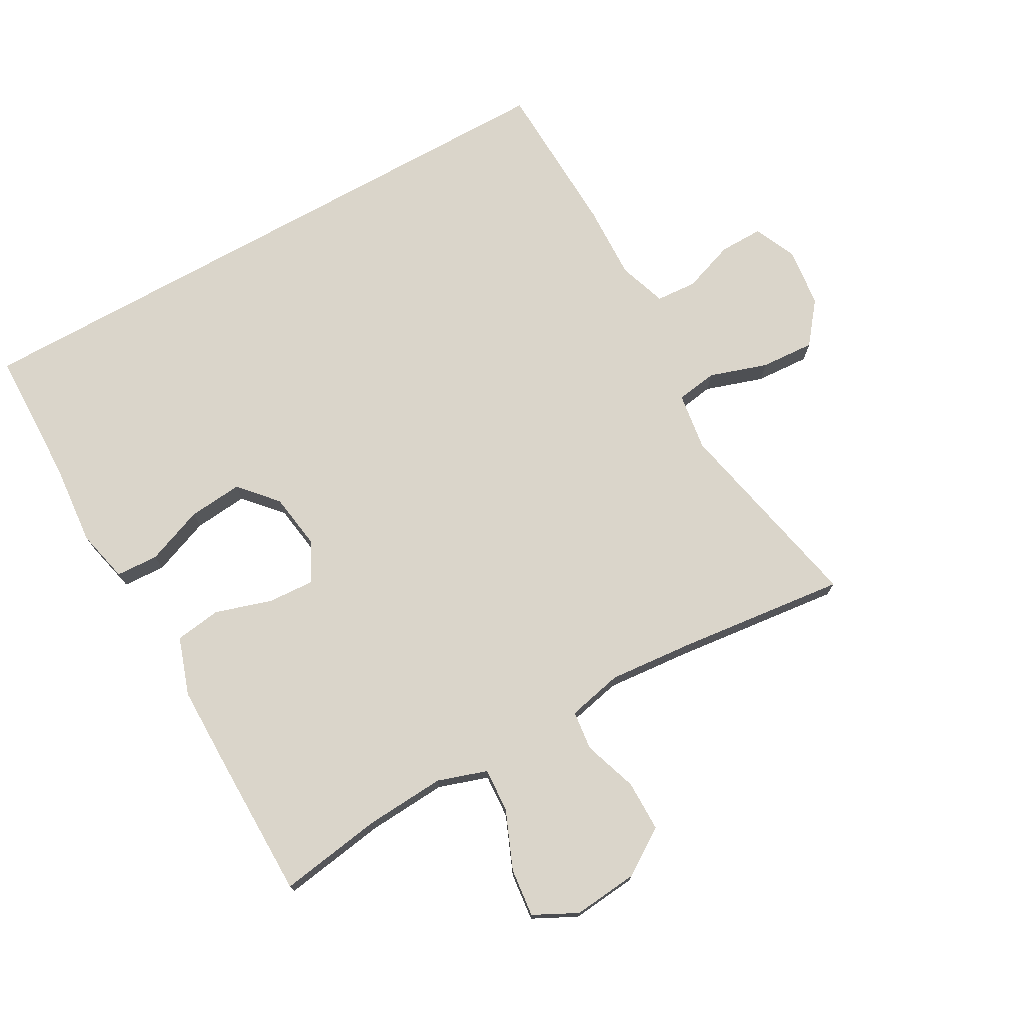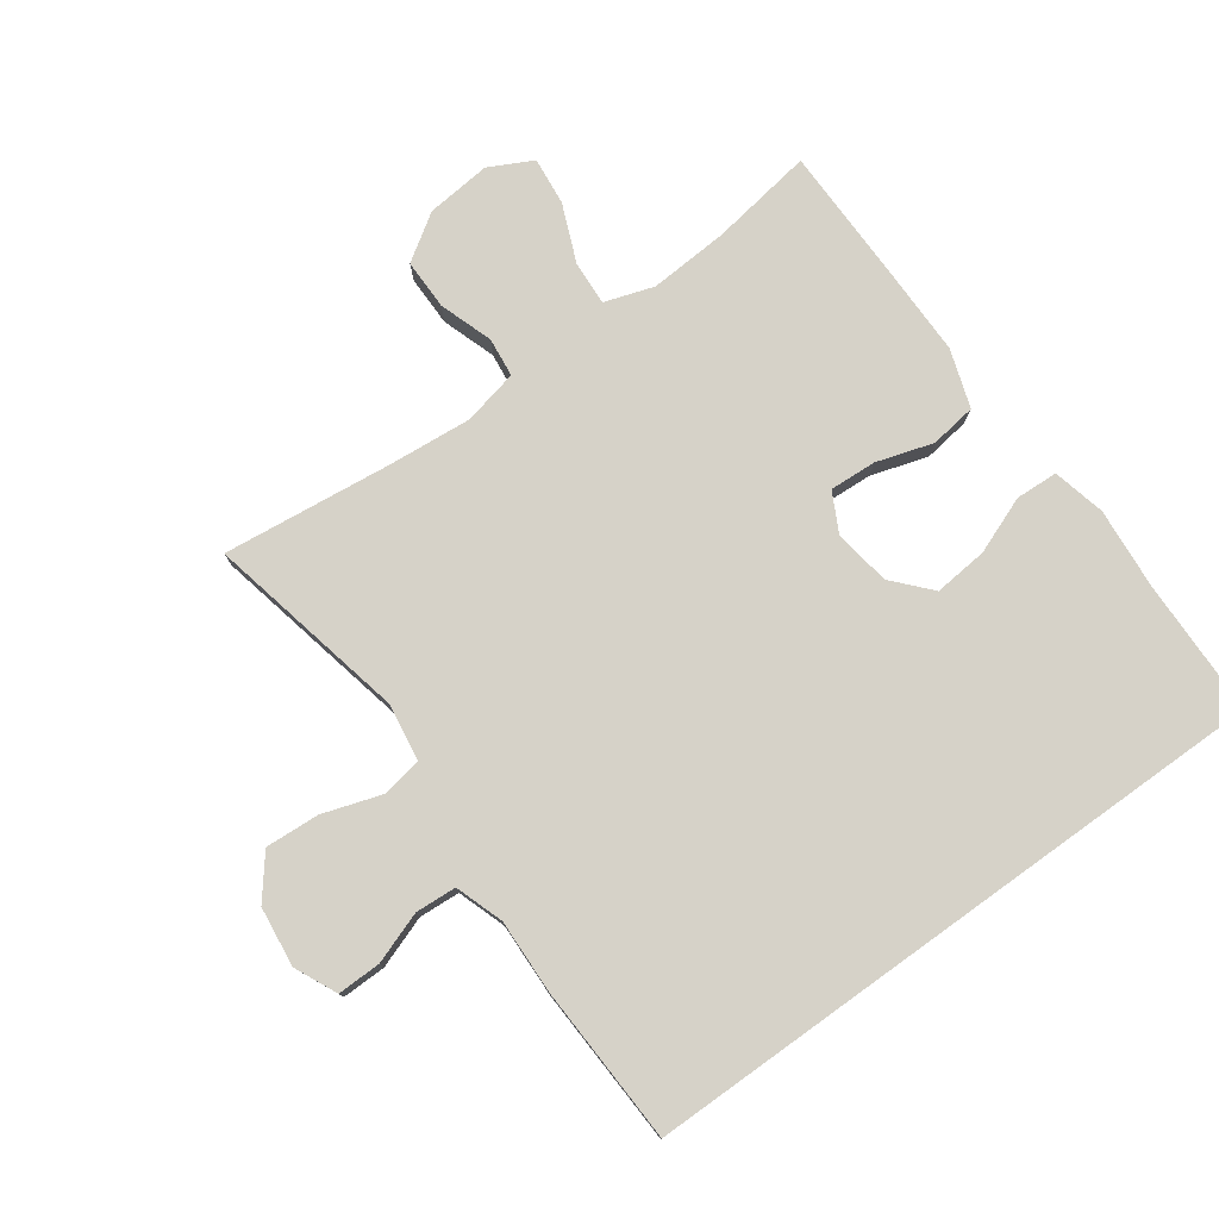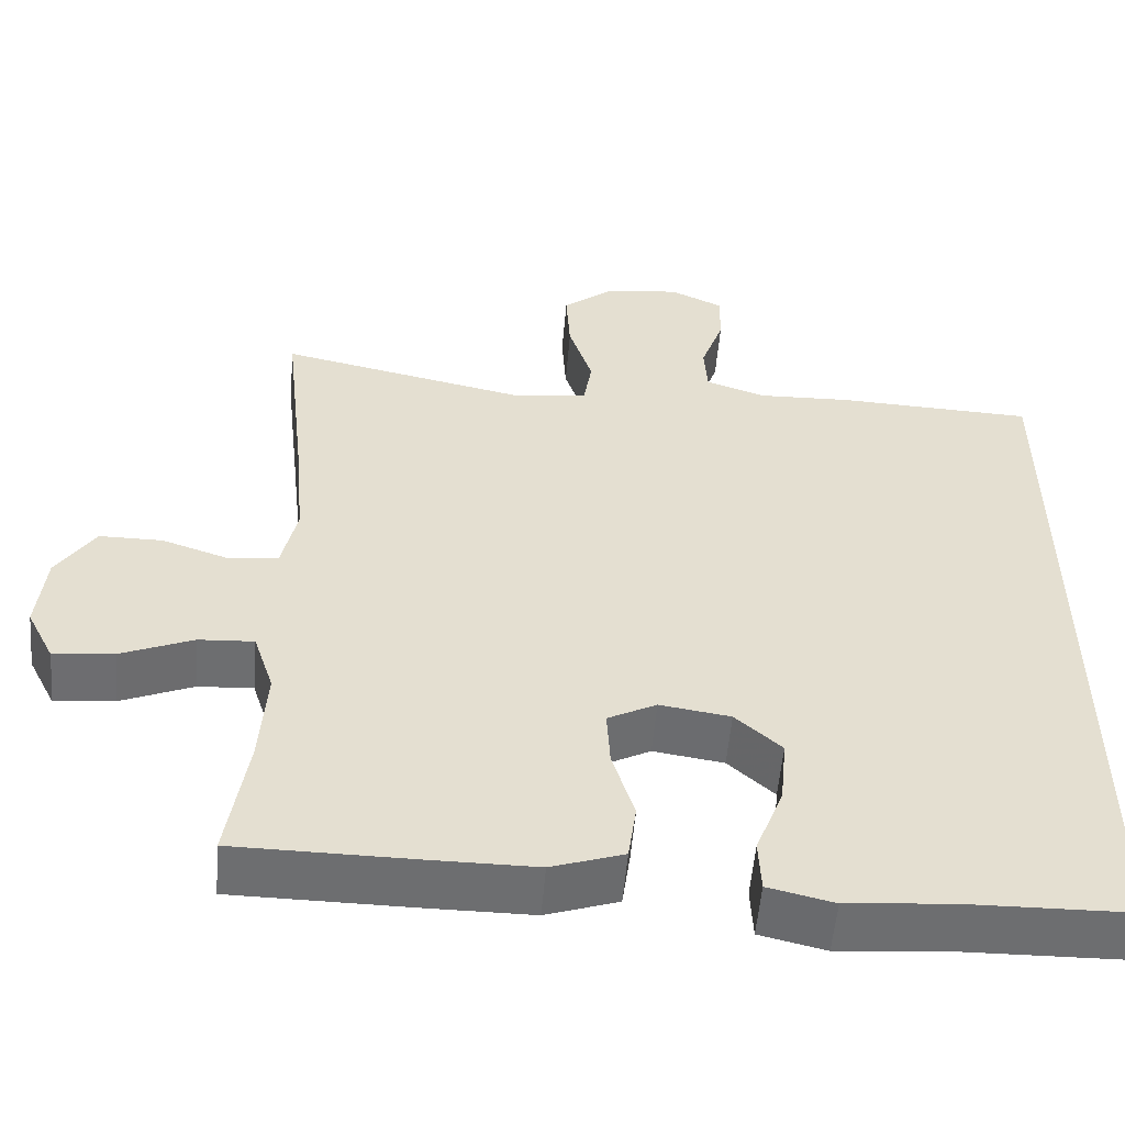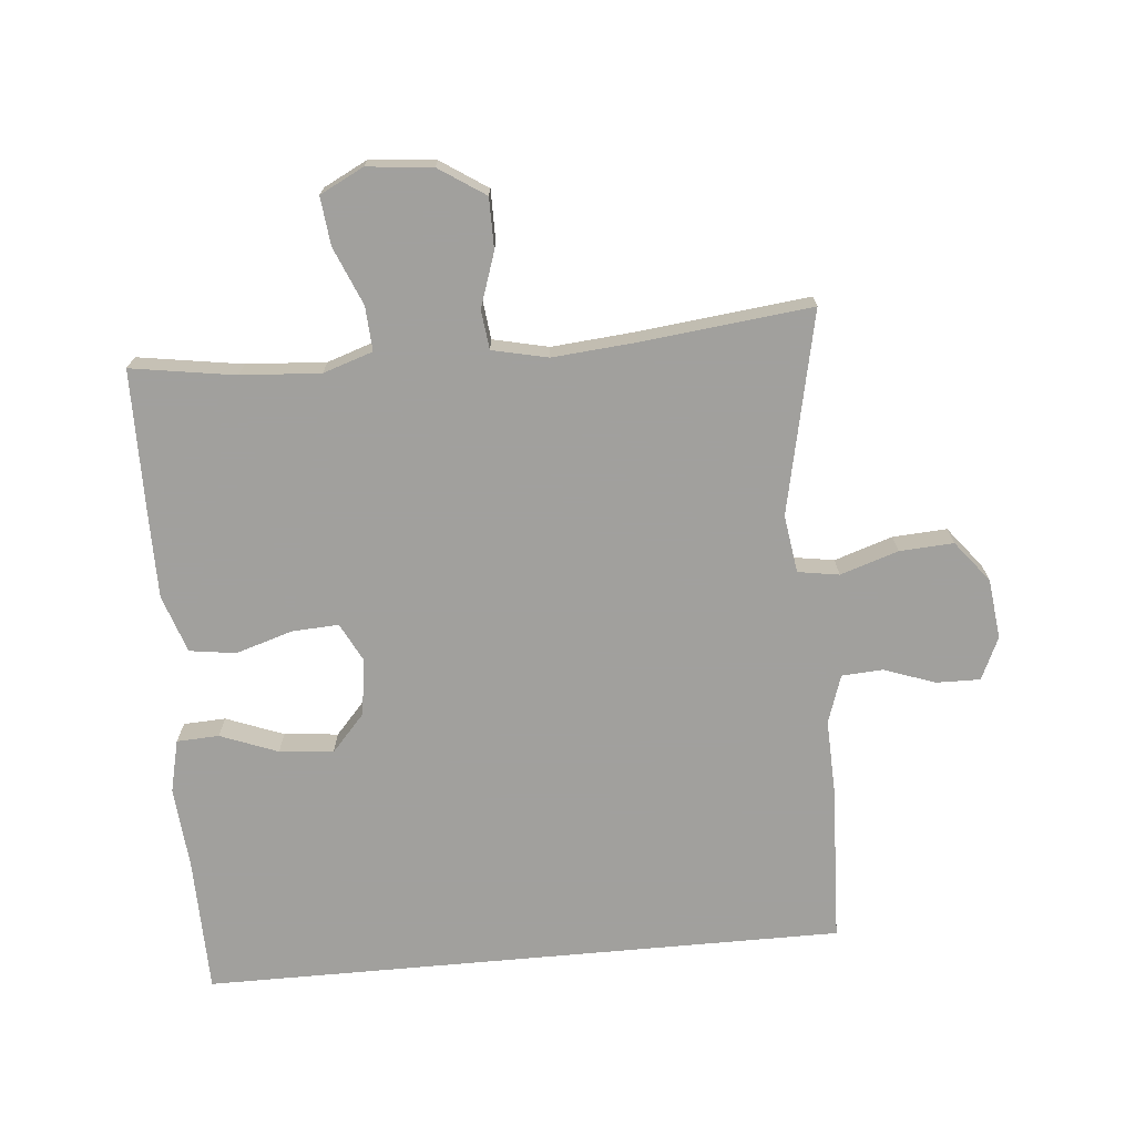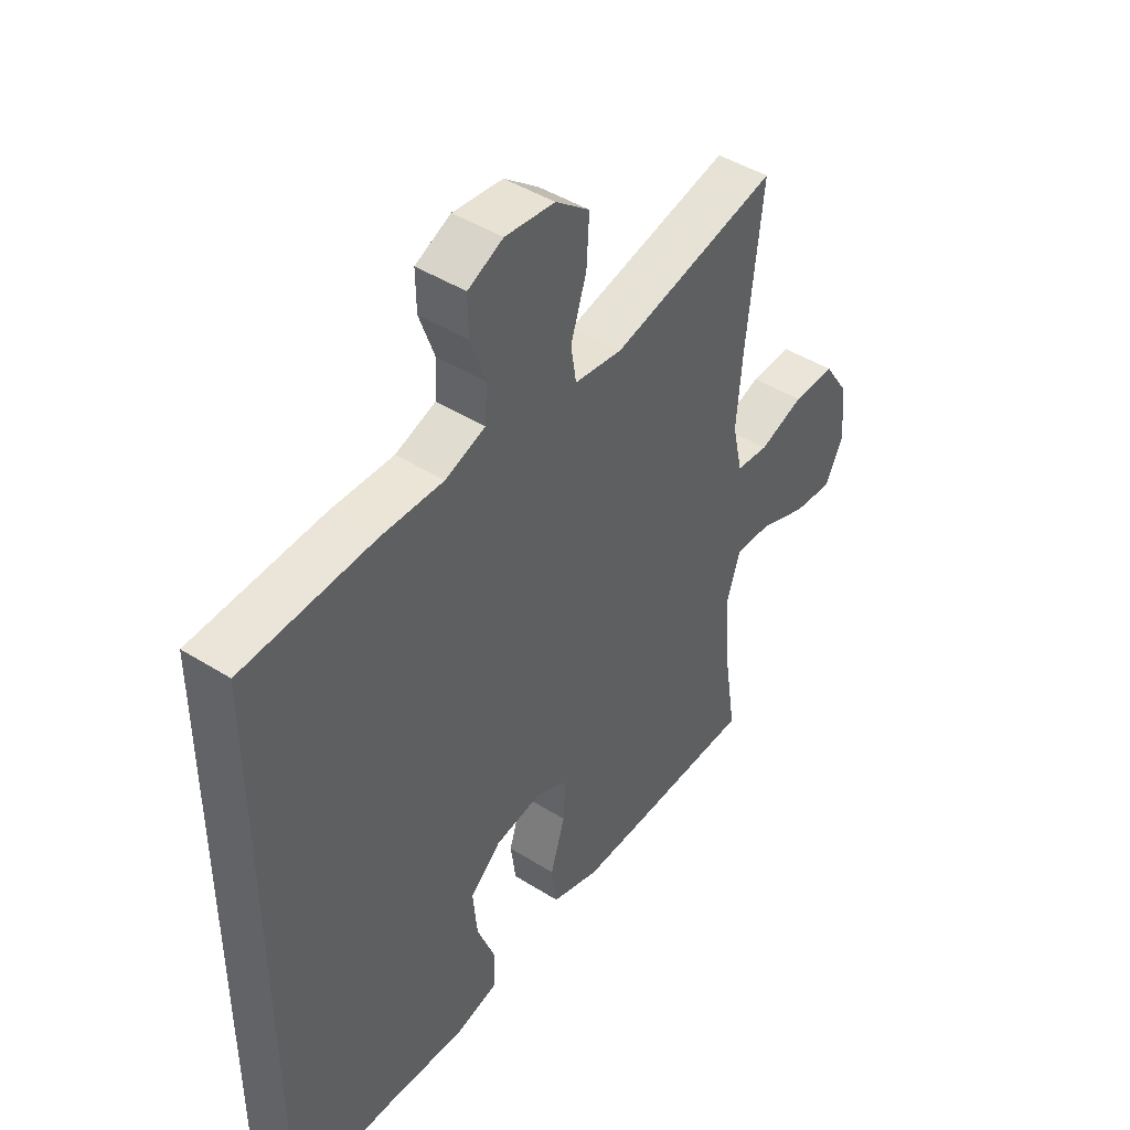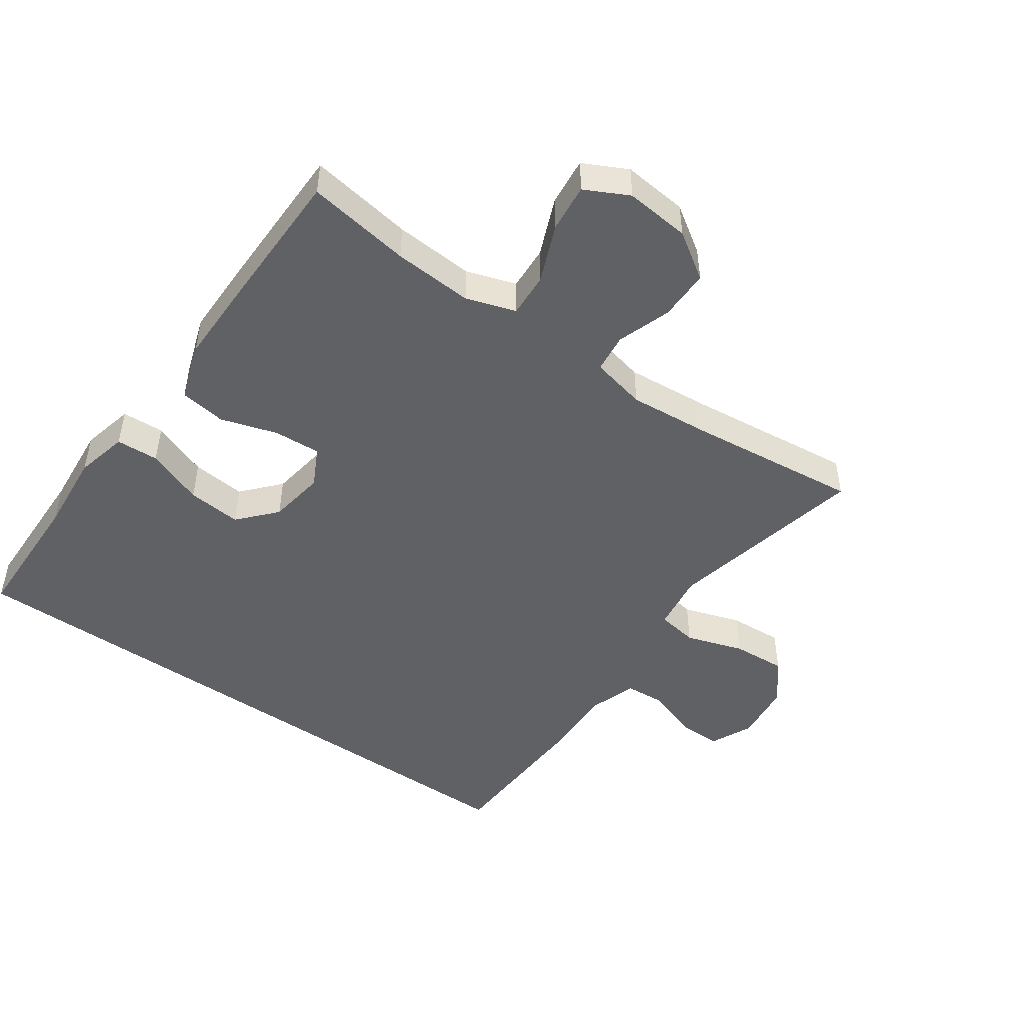
<metadata>
{"format":"obj","ext":"obj","renderer":"f3d","projection":"perspective","resolution":1024,"background":"white","views":[{"elev":74.2,"azim":-119.2,"up":"+Y"},{"elev":77.5,"azim":54.3,"up":"+Y"},{"elev":-54.2,"azim":-4.8,"up":"+Z"},{"elev":-71.7,"azim":-84.8,"up":"+Y"},{"elev":45.1,"azim":126.0,"up":"+Z"},{"elev":-48.0,"azim":-125.2,"up":"+Y"}]}
</metadata>
<code>
v 0.5 0.07 -0.515
v 0.291 0.07 -0.519
v 0.165 0.07 -0.53
v 0.084 0.07 -0.511
v 0.081 0.07 -0.446
v 0.115 0.07 -0.358
v 0.123 0.07 -0.275
v 0.066 0.07 -0.224
v -0.021 0.07 -0.211
v -0.081 0.07 -0.242
v -0.077 0.07 -0.314
v -0.05 0.07 -0.401
v -0.06 0.07 -0.472
v -0.149 0.07 -0.502
v -0.28 0.07 -0.502
v -0.5 0.07 -0.5
v -0.475 0.07 -0.34
v -0.467 0.07 -0.218
v -0.492 0.07 -0.142
v -0.56 0.07 -0.146
v -0.649 0.07 -0.183
v -0.723 0.07 -0.191
v -0.757 0.07 -0.124
v -0.747 0.07 -0.024
v -0.7 0.07 0.047
v -0.622 0.07 0.047
v -0.539 0.07 0.019
v -0.479 0.07 0.026
v -0.46 0.07 0.111
v -0.471 0.07 0.239
v -0.5 0.07 0.5
v -0.191 0.07 0.434
v -0.102 0.07 0.447
v -0.092 0.07 0.51
v -0.121 0.07 0.599
v -0.126 0.07 0.682
v -0.063 0.07 0.732
v 0.029 0.07 0.743
v 0.094 0.07 0.713
v 0.093 0.07 0.646
v 0.065 0.07 0.567
v 0.069 0.07 0.504
v 0.143 0.07 0.479
v 0.258 0.07 0.483
v 0.5 0.07 0.473
v 0.5 0 -0.515
v 0.291 0 -0.519
v 0.165 0 -0.53
v 0.084 0 -0.511
v 0.081 0 -0.446
v 0.115 0 -0.358
v 0.123 0 -0.275
v 0.066 0 -0.224
v -0.021 0 -0.211
v -0.081 0 -0.242
v -0.077 0 -0.314
v -0.05 0 -0.401
v -0.06 0 -0.472
v -0.149 0 -0.502
v -0.28 0 -0.502
v -0.5 0 -0.5
v -0.475 0 -0.34
v -0.467 0 -0.218
v -0.492 0 -0.142
v -0.56 0 -0.146
v -0.649 0 -0.183
v -0.723 0 -0.191
v -0.757 0 -0.124
v -0.747 0 -0.024
v -0.7 0 0.047
v -0.622 0 0.047
v -0.539 0 0.019
v -0.479 0 0.026
v -0.46 0 0.111
v -0.471 0 0.239
v -0.5 0 0.5
v -0.191 0 0.434
v -0.102 0 0.447
v -0.092 0 0.51
v -0.121 0 0.599
v -0.126 0 0.682
v -0.063 0 0.732
v 0.029 0 0.743
v 0.094 0 0.713
v 0.093 0 0.646
v 0.065 0 0.567
v 0.069 0 0.504
v 0.143 0 0.479
v 0.258 0 0.483
v 0.5 0 0.473
f 45 1 2
f 44 45 2
f 43 44 2
f 42 43 2 3
f 39 40 41
f 38 39 41
f 37 38 41
f 36 37 41
f 35 36 41
f 34 35 41
f 33 34 41 42
f 30 31 32
f 29 30 32 33
f 28 29 33 42
f 25 26 27
f 24 25 27
f 23 24 27
f 22 23 27
f 21 22 27
f 20 21 27
f 19 20 27 28
f 18 19 28 42
f 15 16 17
f 14 15 17
f 13 14 17
f 12 13 17
f 11 12 17
f 10 11 17 18
f 9 10 18 42
f 3 4 5 6
f 3 6 7
f 42 3 7
f 8 9 42
f 7 8 42
f 47 46 90
f 47 90 89
f 47 89 88
f 48 47 88 87
f 86 85 84
f 86 84 83
f 86 83 82
f 86 82 81
f 86 81 80
f 86 80 79
f 87 86 79 78
f 77 76 75
f 78 77 75 74
f 87 78 74 73
f 72 71 70
f 72 70 69
f 72 69 68
f 72 68 67
f 72 67 66
f 72 66 65
f 73 72 65 64
f 87 73 64 63
f 62 61 60
f 62 60 59
f 62 59 58
f 62 58 57
f 62 57 56
f 63 62 56 55
f 87 63 55 54
f 51 50 49 48
f 52 51 48
f 52 48 87
f 87 54 53
f 87 53 52
f 1 46 47 2
f 2 47 48 3
f 3 48 49 4
f 4 49 50 5
f 5 50 51 6
f 6 51 52 7
f 7 52 53 8
f 8 53 54 9
f 9 54 55 10
f 10 55 56 11
f 11 56 57 12
f 12 57 58 13
f 13 58 59 14
f 14 59 60 15
f 15 60 61 16
f 16 61 62 17
f 17 62 63 18
f 18 63 64 19
f 19 64 65 20
f 20 65 66 21
f 21 66 67 22
f 22 67 68 23
f 23 68 69 24
f 24 69 70 25
f 25 70 71 26
f 26 71 72 27
f 27 72 73 28
f 28 73 74 29
f 29 74 75 30
f 30 75 76 31
f 31 76 77 32
f 32 77 78 33
f 33 78 79 34
f 34 79 80 35
f 35 80 81 36
f 36 81 82 37
f 37 82 83 38
f 38 83 84 39
f 39 84 85 40
f 40 85 86 41
f 41 86 87 42
f 42 87 88 43
f 43 88 89 44
f 44 89 90 45
f 45 90 46 1

</code>
